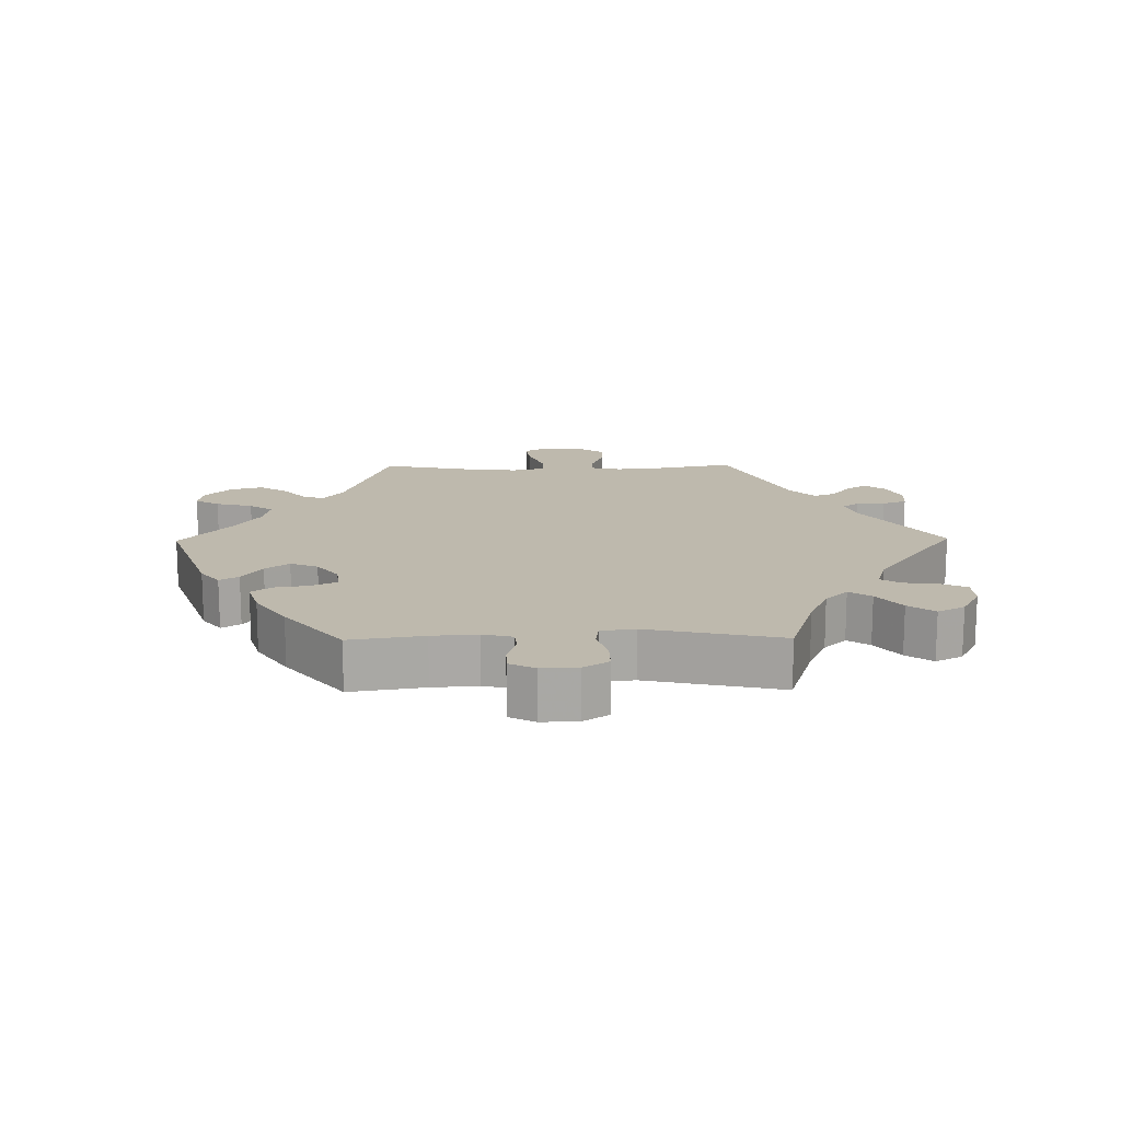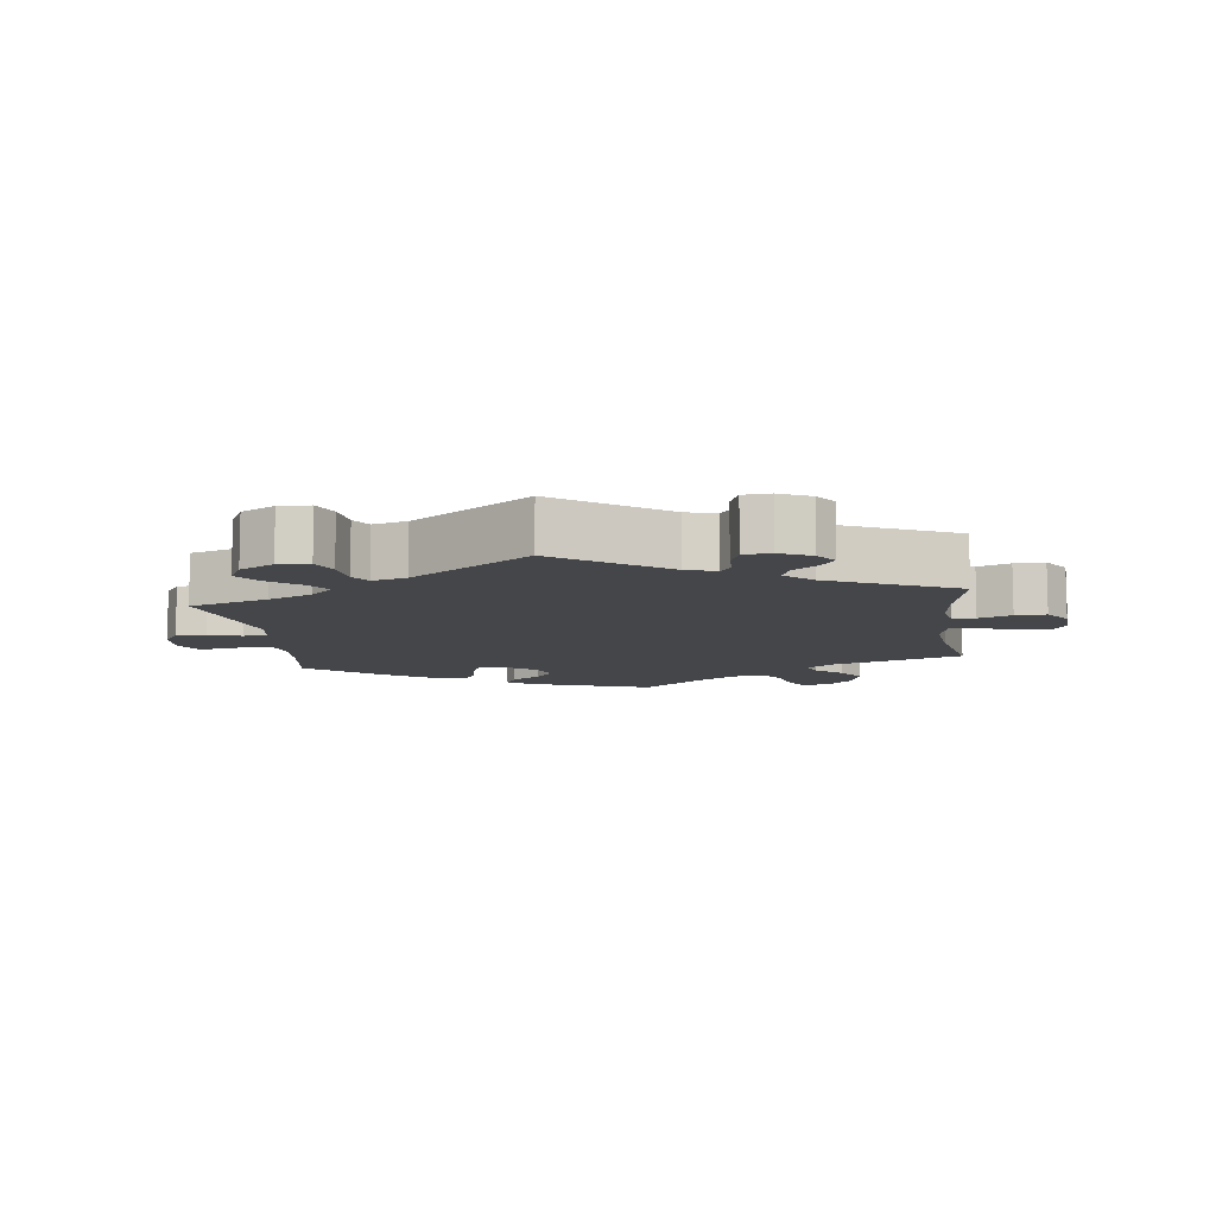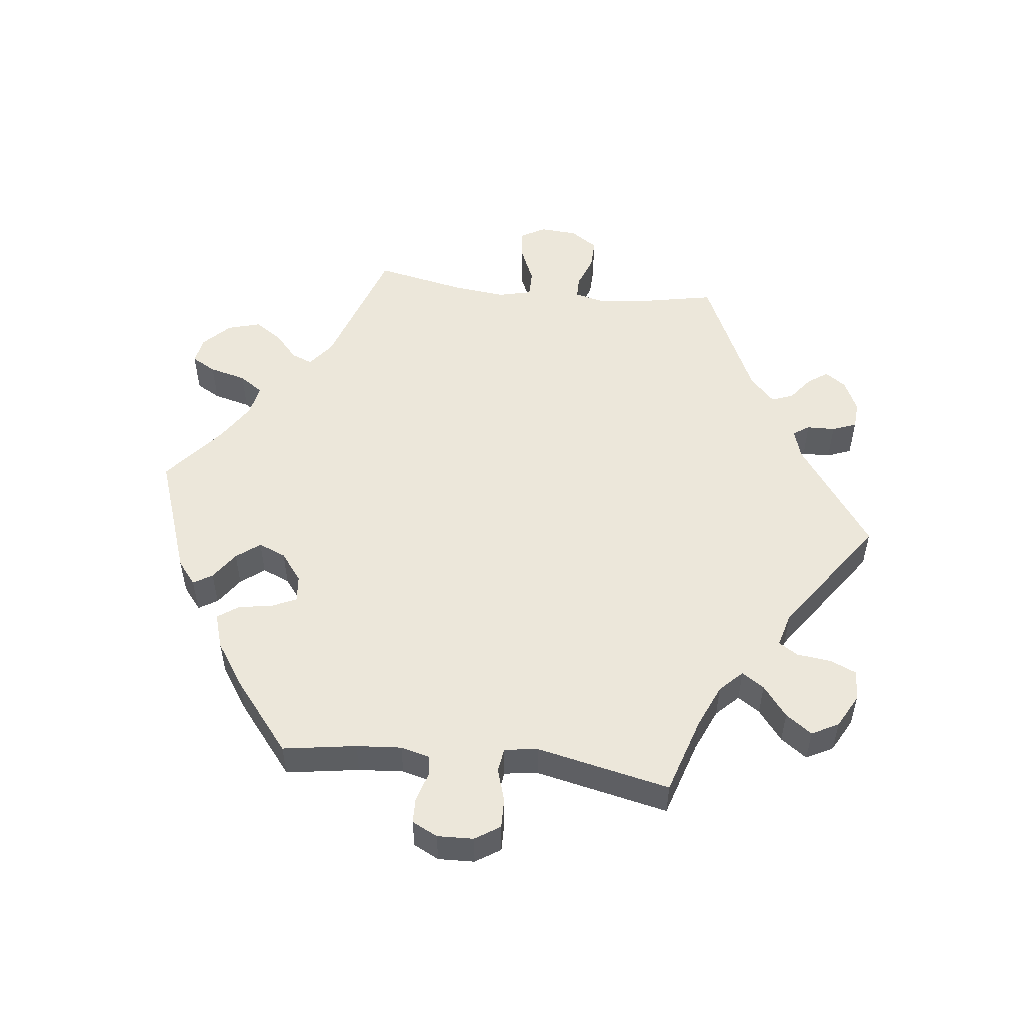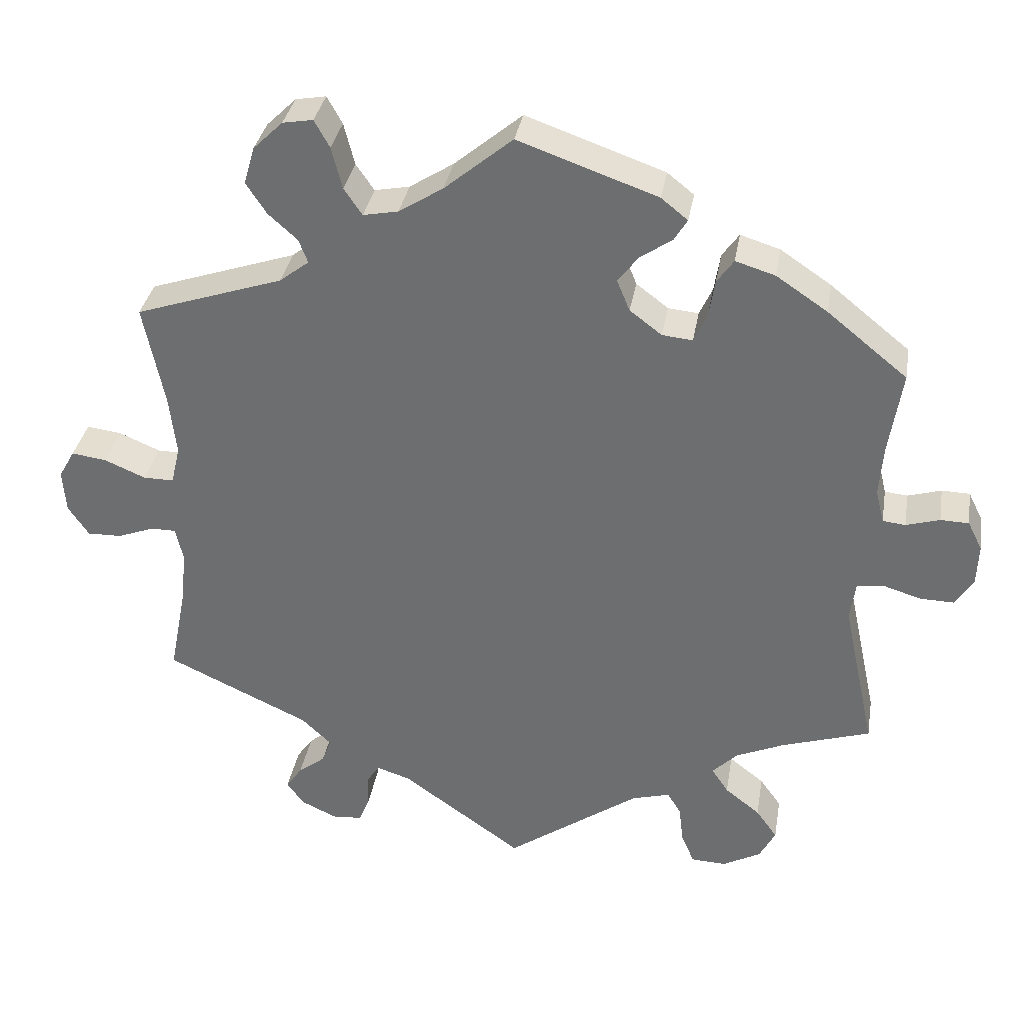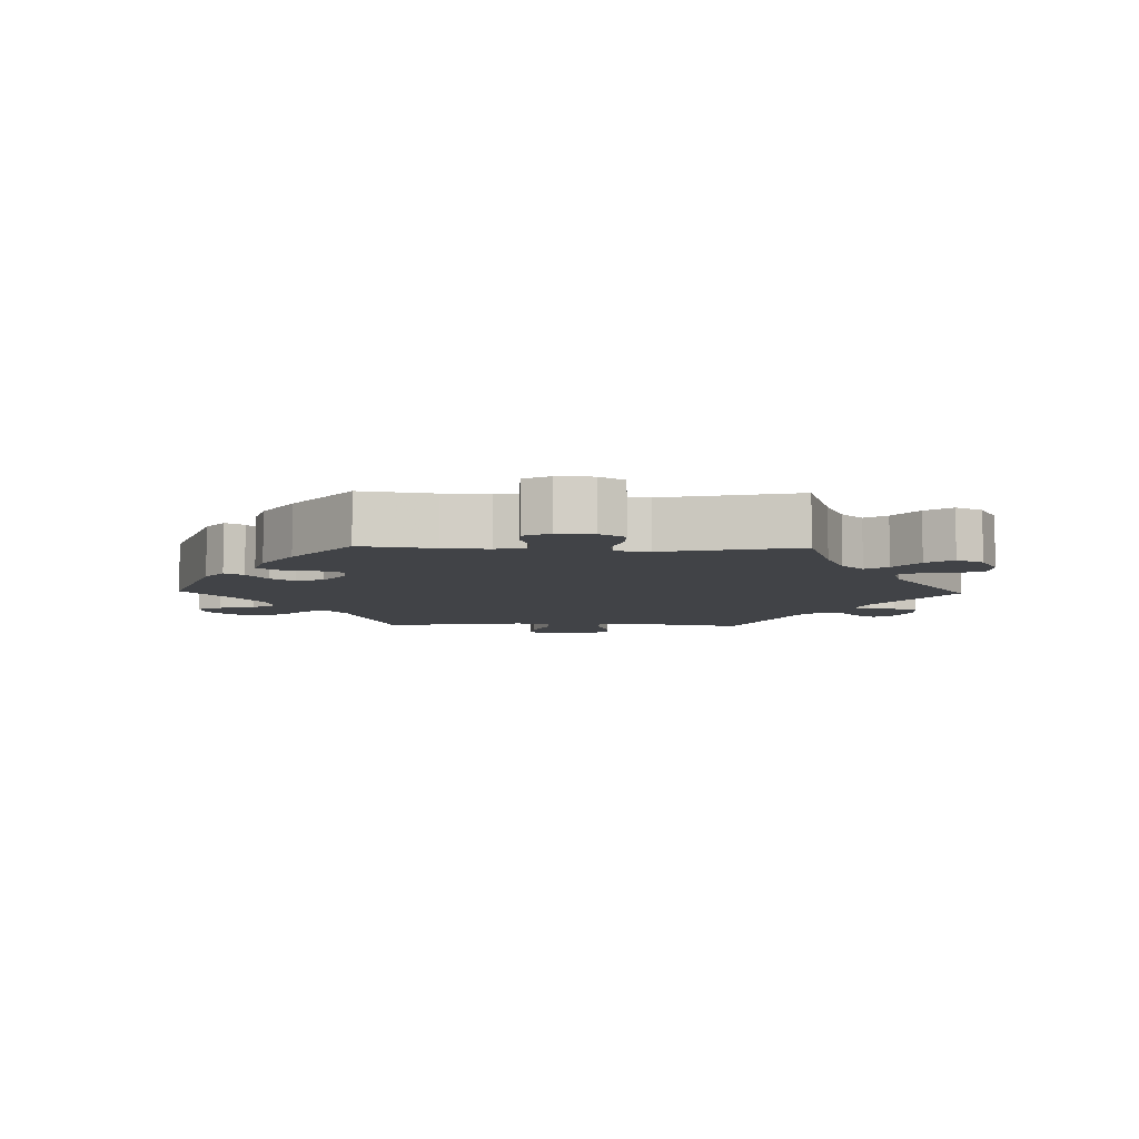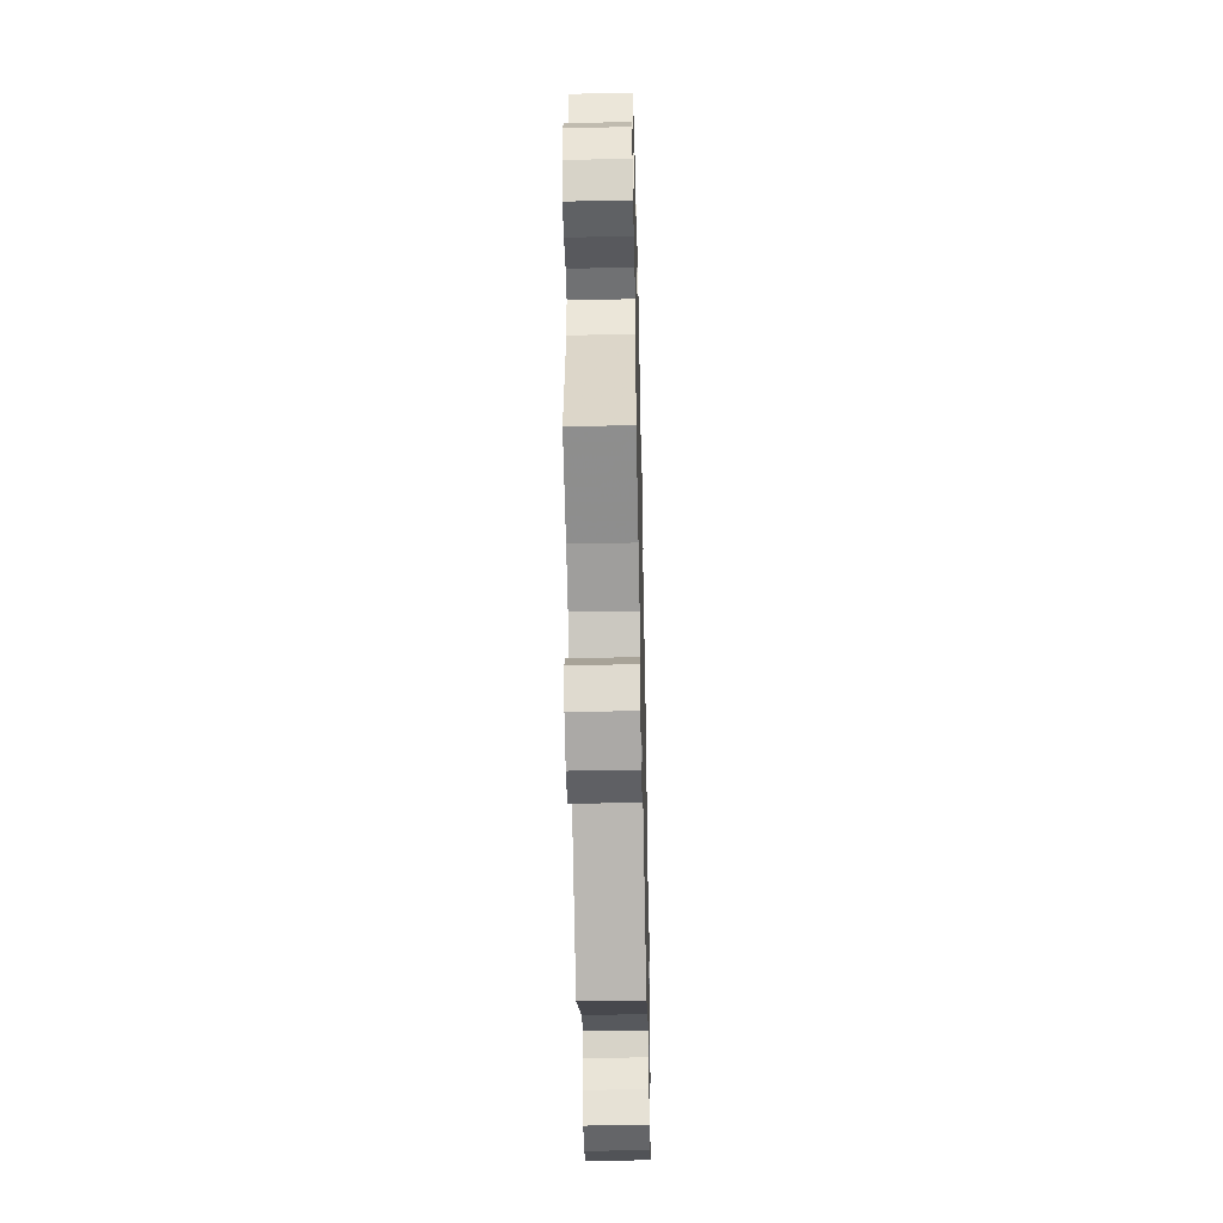
<metadata>
{"format":"obj","ext":"obj","renderer":"f3d","projection":"perspective","resolution":1024,"background":"white","views":[{"elev":15.3,"azim":89.2,"up":"+Y"},{"elev":-9.5,"azim":-172.6,"up":"+Y"},{"elev":52.3,"azim":96.6,"up":"+Y"},{"elev":34.3,"azim":9.6,"up":"+Z"},{"elev":-7.1,"azim":88.5,"up":"+Y"},{"elev":-47.3,"azim":91.3,"up":"+Z"}]}
</metadata>
<code>
v -0.159 0.07 -0.465
v -0.203 0.07 -0.451
v -0.219 0.07 -0.475
v -0.22 0.07 -0.517
v -0.234 0.07 -0.553
v -0.274 0.07 -0.556
v -0.321 0.07 -0.534
v -0.343 0.07 -0.503
v -0.322 0.07 -0.473
v -0.286 0.07 -0.445
v -0.274 0.07 -0.413
v -0.313 0.07 -0.376
v -0.501 0.07 -0.289
v -0.478 0.07 -0.172
v -0.471 0.07 -0.103
v -0.481 0.07 -0.059
v -0.514 0.07 -0.059
v -0.562 0.07 -0.077
v -0.607 0.07 -0.078
v -0.634 0.07 -0.038
v -0.638 0.07 0.018
v -0.617 0.07 0.055
v -0.571 0.07 0.049
v -0.517 0.07 0.026
v -0.477 0.07 0.026
v -0.465 0.07 0.076
v -0.474 0.07 0.156
v -0.501 0.07 0.289
v -0.307 0.07 0.354
v -0.268 0.07 0.384
v -0.28 0.07 0.415
v -0.318 0.07 0.449
v -0.345 0.07 0.49
v -0.331 0.07 0.539
v -0.292 0.07 0.577
v -0.252 0.07 0.584
v -0.232 0.07 0.548
v -0.218 0.07 0.493
v -0.194 0.07 0.458
v -0.148 0.07 0.467
v -0.09 0.07 0.504
v -0.001 0.07 0.578
v 0.181 0.07 0.514
v 0.216 0.07 0.486
v 0.199 0.07 0.458
v 0.157 0.07 0.429
v 0.13 0.07 0.394
v 0.147 0.07 0.353
v 0.189 0.07 0.321
v 0.229 0.07 0.317
v 0.246 0.07 0.354
v 0.254 0.07 0.404
v 0.276 0.07 0.435
v 0.328 0.07 0.419
v 0.395 0.07 0.374
v 0.5 0.07 0.289
v 0.483 0.07 0.18
v 0.478 0.07 0.113
v 0.489 0.07 0.069
v 0.519 0.07 0.066
v 0.563 0.07 0.079
v 0.6 0.07 0.078
v 0.619 0.07 0.04
v 0.617 0.07 -0.014
v 0.593 0.07 -0.051
v 0.549 0.07 -0.05
v 0.5 0.07 -0.035
v 0.464 0.07 -0.04
v 0.457 0.07 -0.09
v 0.5 0.07 -0.289
v 0.384 0.07 -0.326
v 0.32 0.07 -0.354
v 0.287 0.07 -0.387
v 0.309 0.07 -0.42
v 0.355 0.07 -0.456
v 0.383 0.07 -0.495
v 0.362 0.07 -0.535
v 0.312 0.07 -0.562
v 0.266 0.07 -0.56
v 0.249 0.07 -0.521
v 0.243 0.07 -0.47
v 0.225 0.07 -0.441
v 0.175 0.07 -0.455
v 0 0.07 -0.578
v -0.159 0 -0.465
v -0.203 0 -0.451
v -0.219 0 -0.475
v -0.22 0 -0.517
v -0.234 0 -0.553
v -0.274 0 -0.556
v -0.321 0 -0.534
v -0.343 0 -0.503
v -0.322 0 -0.473
v -0.286 0 -0.445
v -0.274 0 -0.413
v -0.313 0 -0.376
v -0.501 0 -0.289
v -0.478 0 -0.172
v -0.471 0 -0.103
v -0.481 0 -0.059
v -0.514 0 -0.059
v -0.562 0 -0.077
v -0.607 0 -0.078
v -0.634 0 -0.038
v -0.638 0 0.018
v -0.617 0 0.055
v -0.571 0 0.049
v -0.517 0 0.026
v -0.477 0 0.026
v -0.465 0 0.076
v -0.474 0 0.156
v -0.501 0 0.289
v -0.307 0 0.354
v -0.268 0 0.384
v -0.28 0 0.415
v -0.318 0 0.449
v -0.345 0 0.49
v -0.331 0 0.539
v -0.292 0 0.577
v -0.252 0 0.584
v -0.232 0 0.548
v -0.218 0 0.493
v -0.194 0 0.458
v -0.148 0 0.467
v -0.09 0 0.504
v -0.001 0 0.578
v 0.181 0 0.514
v 0.216 0 0.486
v 0.199 0 0.458
v 0.157 0 0.429
v 0.13 0 0.394
v 0.147 0 0.353
v 0.189 0 0.321
v 0.229 0 0.317
v 0.246 0 0.354
v 0.254 0 0.404
v 0.276 0 0.435
v 0.328 0 0.419
v 0.395 0 0.374
v 0.5 0 0.289
v 0.483 0 0.18
v 0.478 0 0.113
v 0.489 0 0.069
v 0.519 0 0.066
v 0.563 0 0.079
v 0.6 0 0.078
v 0.619 0 0.04
v 0.617 0 -0.014
v 0.593 0 -0.051
v 0.549 0 -0.05
v 0.5 0 -0.035
v 0.464 0 -0.04
v 0.457 0 -0.09
v 0.5 0 -0.289
v 0.384 0 -0.326
v 0.32 0 -0.354
v 0.287 0 -0.387
v 0.309 0 -0.42
v 0.355 0 -0.456
v 0.383 0 -0.495
v 0.362 0 -0.535
v 0.312 0 -0.562
v 0.266 0 -0.56
v 0.249 0 -0.521
v 0.243 0 -0.47
v 0.225 0 -0.441
v 0.175 0 -0.455
v 0 0 -0.578
f 83 84 1
f 82 83 1 2
f 78 79 80 81
f 78 81 82
f 77 78 82
f 74 75 76 77
f 73 74 77 82
f 72 73 82 2
f 69 70 71
f 68 69 71 72
f 64 65 66 67
f 64 67 68
f 63 64 68
f 60 61 62 63
f 59 60 63 68
f 58 59 68 72
f 54 55 56 57
f 51 52 53 54
f 50 51 54 57
f 49 50 57 58
f 43 44 45 46
f 41 42 43 46
f 40 41 46 47
f 39 40 47 48
f 35 36 37 38
f 35 38 39
f 34 35 39
f 31 32 33 34
f 31 34 39
f 30 31 39 48
f 27 28 29
f 26 27 29 30
f 25 26 30 48
f 21 22 23 24
f 21 24 25
f 20 21 25
f 17 18 19 20
f 16 17 20 25
f 15 16 25 48
f 12 13 14
f 11 12 14 15
f 7 8 9 10
f 5 6 7 10
f 3 4 5 10
f 2 3 10 11
f 49 58 72 2
f 15 48 49
f 2 11 15 49
f 85 168 167
f 86 85 167 166
f 165 164 163 162
f 166 165 162
f 166 162 161
f 161 160 159 158
f 166 161 158 157
f 86 166 157 156
f 155 154 153
f 156 155 153 152
f 151 150 149 148
f 152 151 148
f 152 148 147
f 147 146 145 144
f 152 147 144 143
f 156 152 143 142
f 141 140 139 138
f 138 137 136 135
f 141 138 135 134
f 142 141 134 133
f 130 129 128 127
f 130 127 126 125
f 131 130 125 124
f 132 131 124 123
f 122 121 120 119
f 123 122 119
f 123 119 118
f 118 117 116 115
f 123 118 115
f 132 123 115 114
f 113 112 111
f 114 113 111 110
f 132 114 110 109
f 108 107 106 105
f 109 108 105
f 109 105 104
f 104 103 102 101
f 109 104 101 100
f 132 109 100 99
f 98 97 96
f 99 98 96 95
f 94 93 92 91
f 94 91 90 89
f 94 89 88 87
f 95 94 87 86
f 86 156 142 133
f 133 132 99
f 133 99 95 86
f 1 85 86 2
f 2 86 87 3
f 3 87 88 4
f 4 88 89 5
f 5 89 90 6
f 6 90 91 7
f 7 91 92 8
f 8 92 93 9
f 9 93 94 10
f 10 94 95 11
f 11 95 96 12
f 12 96 97 13
f 13 97 98 14
f 14 98 99 15
f 15 99 100 16
f 16 100 101 17
f 17 101 102 18
f 18 102 103 19
f 19 103 104 20
f 20 104 105 21
f 21 105 106 22
f 22 106 107 23
f 23 107 108 24
f 24 108 109 25
f 25 109 110 26
f 26 110 111 27
f 27 111 112 28
f 28 112 113 29
f 29 113 114 30
f 30 114 115 31
f 31 115 116 32
f 32 116 117 33
f 33 117 118 34
f 34 118 119 35
f 35 119 120 36
f 36 120 121 37
f 37 121 122 38
f 38 122 123 39
f 39 123 124 40
f 40 124 125 41
f 41 125 126 42
f 42 126 127 43
f 43 127 128 44
f 44 128 129 45
f 45 129 130 46
f 46 130 131 47
f 47 131 132 48
f 48 132 133 49
f 49 133 134 50
f 50 134 135 51
f 51 135 136 52
f 52 136 137 53
f 53 137 138 54
f 54 138 139 55
f 55 139 140 56
f 56 140 141 57
f 57 141 142 58
f 58 142 143 59
f 59 143 144 60
f 60 144 145 61
f 61 145 146 62
f 62 146 147 63
f 63 147 148 64
f 64 148 149 65
f 65 149 150 66
f 66 150 151 67
f 67 151 152 68
f 68 152 153 69
f 69 153 154 70
f 70 154 155 71
f 71 155 156 72
f 72 156 157 73
f 73 157 158 74
f 74 158 159 75
f 75 159 160 76
f 76 160 161 77
f 77 161 162 78
f 78 162 163 79
f 79 163 164 80
f 80 164 165 81
f 81 165 166 82
f 82 166 167 83
f 83 167 168 84
f 84 168 85 1

</code>
